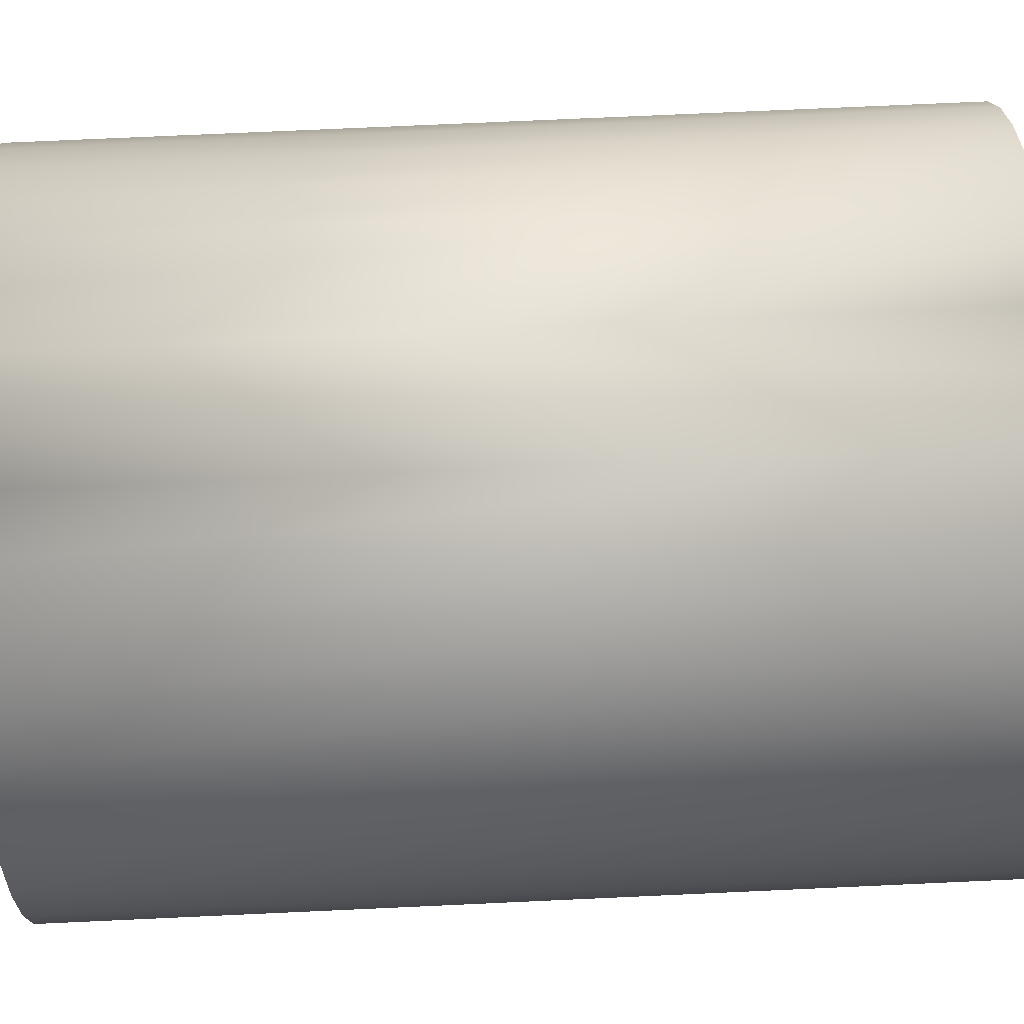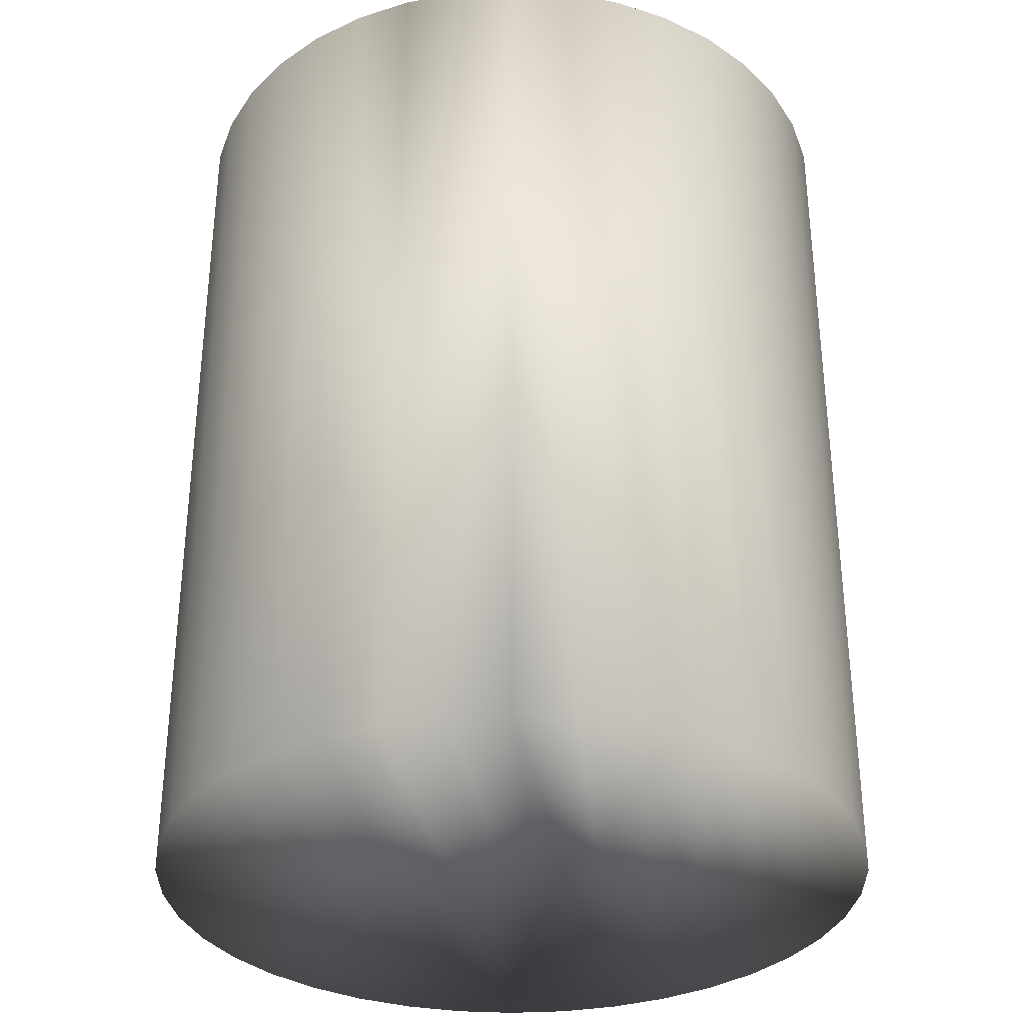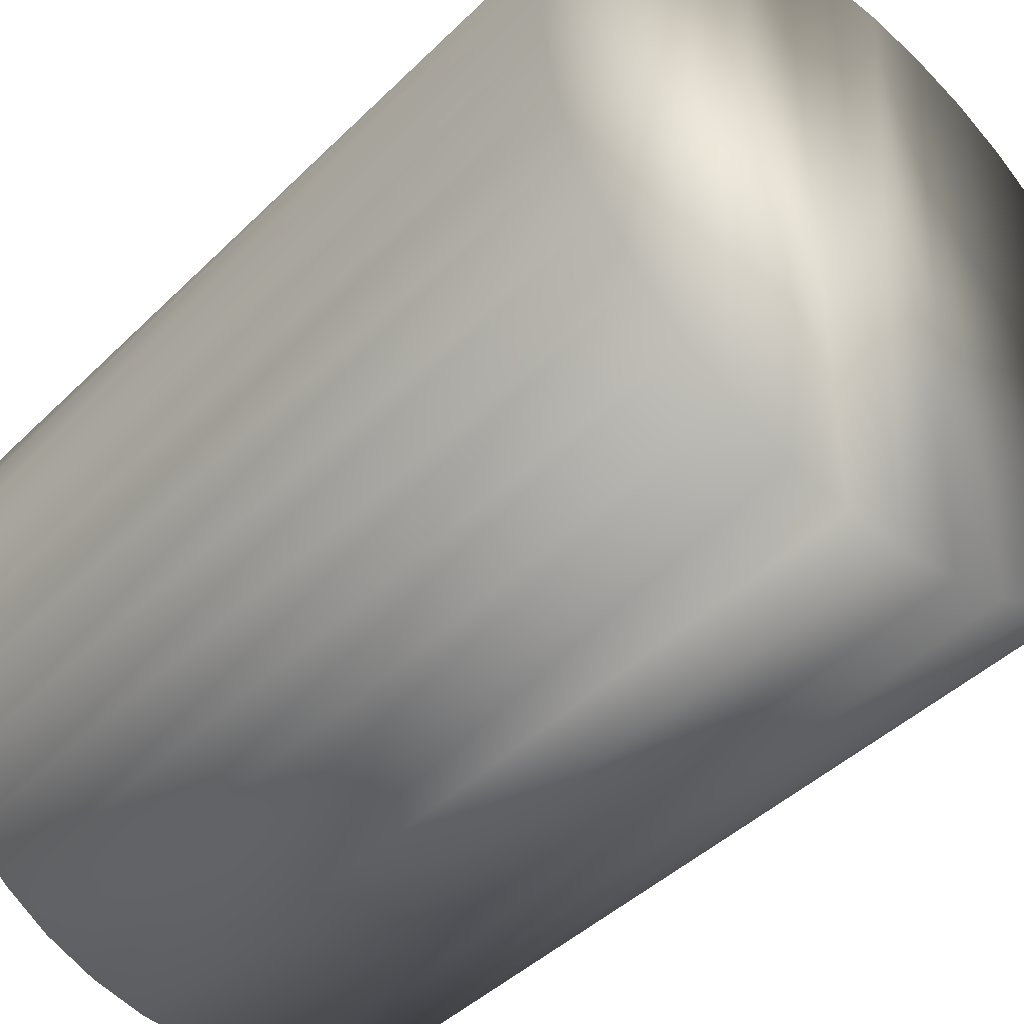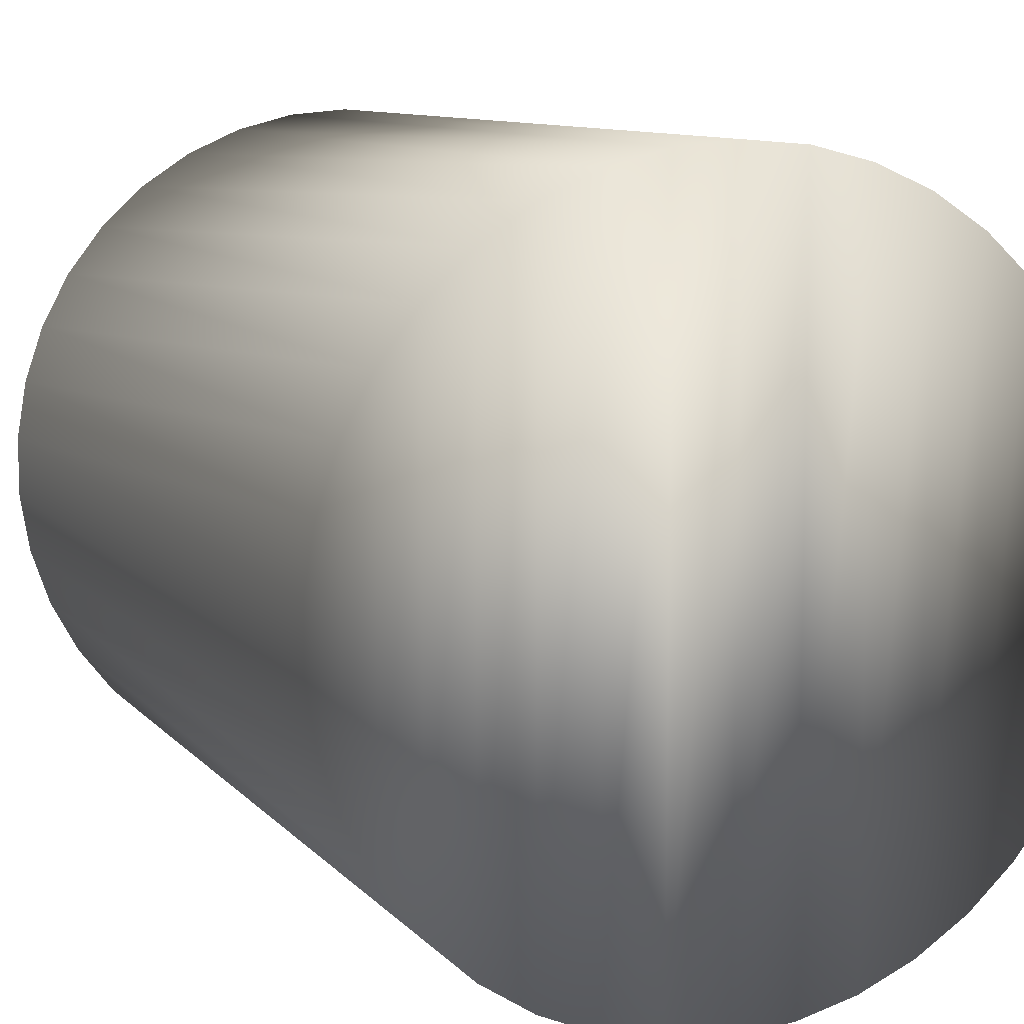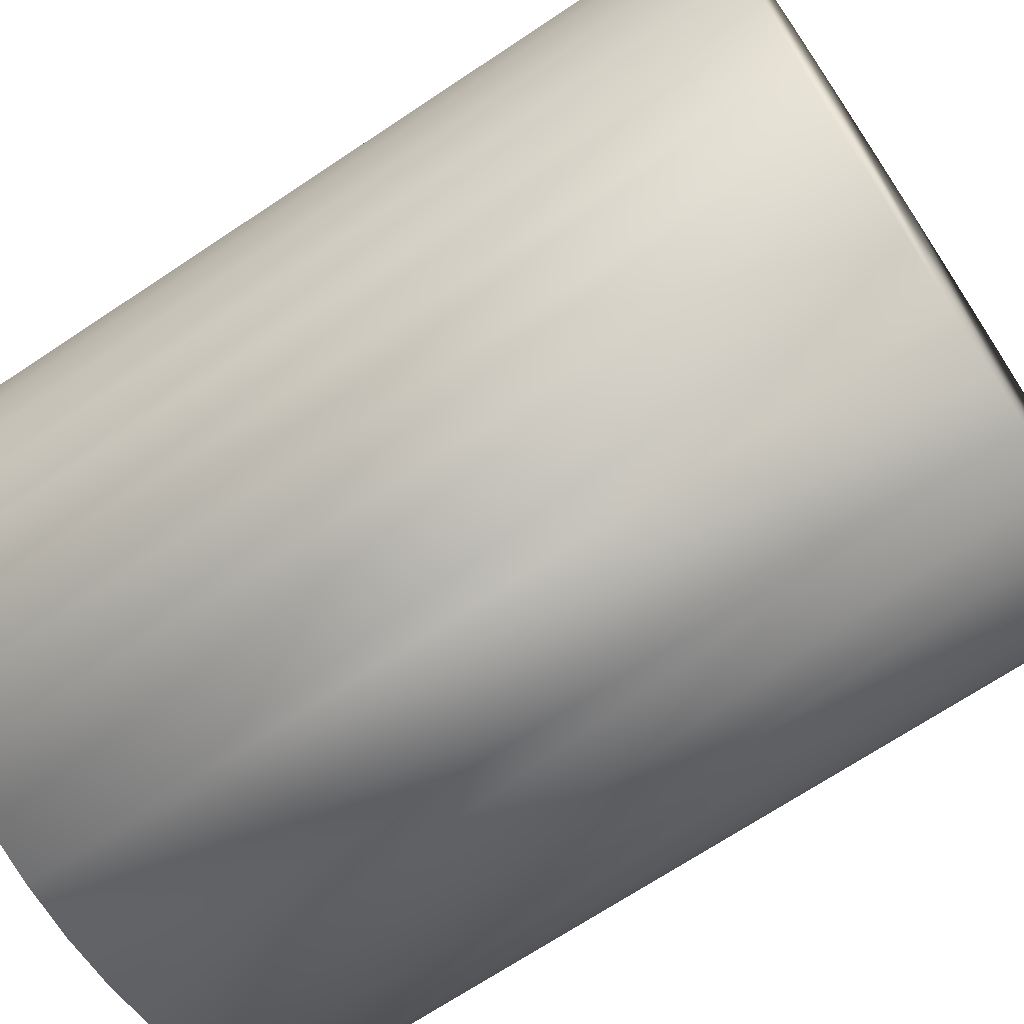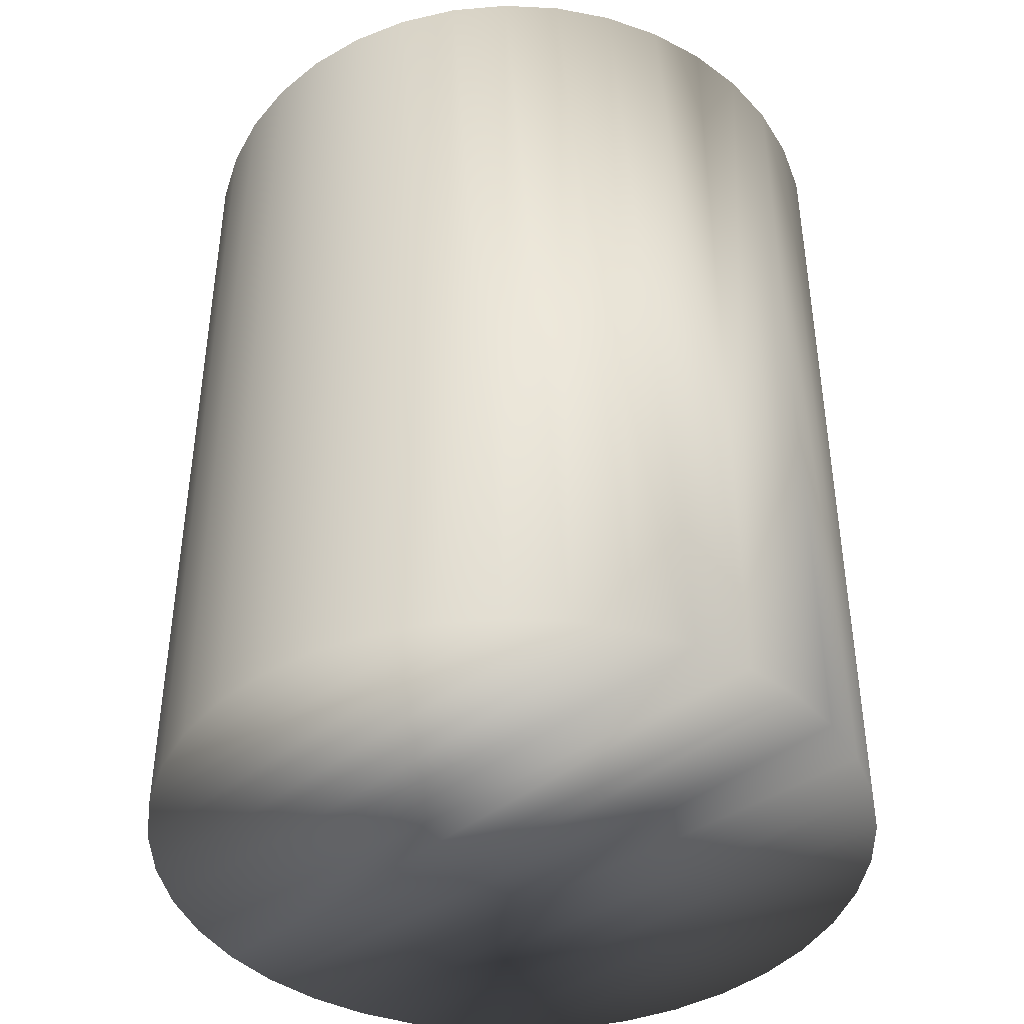
<metadata>
{"format":"obj","ext":"obj","renderer":"f3d","projection":"perspective","resolution":1024,"background":"white","views":[{"elev":74.8,"azim":87.4,"up":"+Z"},{"elev":-33.2,"azim":9.4,"up":"+Y"},{"elev":-43.3,"azim":139.0,"up":"+Z"},{"elev":9.7,"azim":156.9,"up":"+Z"},{"elev":-69.7,"azim":-56.3,"up":"+Z"},{"elev":-42.0,"azim":133.9,"up":"+Y"}]}
</metadata>
<code>
v -9.381 34.54 -108.7
v -9.381 34.54 -108.2
v -9.435 34.54 -108.8
v -9.435 34.54 -108.2
v -9.488 34.54 -108.7
v -9.488 34.54 -108.2
v -9.54 34.54 -108.7
v -9.54 34.54 -108.2
v -9.588 34.54 -108.7
v -9.588 34.54 -108.2
v -9.631 34.54 -108.7
v -9.631 34.54 -108.2
v -9.667 34.54 -108.6
v -9.667 34.54 -108.3
v -9.696 34.54 -108.6
v -9.696 34.54 -108.3
v -9.715 34.54 -108.5
v -9.715 34.54 -108.4
v -9.725 34.54 -108.5
v -9.725 34.54 -108.4
v -9.329 34.54 -108.2
v -9.329 34.54 -108.7
v -9.281 34.54 -108.2
v -9.281 34.54 -108.7
v -9.238 34.54 -108.2
v -9.238 34.54 -108.7
v -9.202 34.54 -108.3
v -9.202 34.54 -108.6
v -9.173 34.54 -108.3
v -9.173 34.54 -108.6
v -9.154 34.54 -108.4
v -9.154 34.54 -108.5
v -9.144 34.54 -108.4
v -9.144 34.54 -108.5
v -9.435 33.77 -108.8
v -9.381 33.77 -108.7
v -9.329 33.77 -108.7
v -9.281 33.77 -108.7
v -9.238 33.77 -108.7
v -9.202 33.77 -108.6
v -9.173 33.77 -108.6
v -9.154 33.77 -108.5
v -9.144 33.77 -108.5
v -9.144 33.77 -108.4
v -9.154 33.77 -108.4
v -9.173 33.77 -108.3
v -9.202 33.77 -108.3
v -9.238 33.77 -108.2
v -9.281 33.77 -108.2
v -9.329 33.77 -108.2
v -9.381 33.77 -108.2
v -9.435 33.77 -108.2
v -9.488 33.77 -108.2
v -9.54 33.77 -108.2
v -9.588 33.77 -108.2
v -9.631 33.77 -108.2
v -9.667 33.77 -108.3
v -9.696 33.77 -108.3
v -9.715 33.77 -108.4
v -9.725 33.77 -108.4
v -9.725 33.77 -108.5
v -9.715 33.77 -108.5
v -9.696 33.77 -108.6
v -9.667 33.77 -108.6
v -9.631 33.77 -108.7
v -9.588 33.77 -108.7
v -9.54 33.77 -108.7
v -9.488 33.77 -108.7
v -9.489 33.75 -108.1
v -9.489 33.75 -108.8
v -9.435 33.75 -108.1
v -9.435 33.75 -108.8
v -9.38 33.75 -108.1
v -9.38 33.75 -108.8
v -9.326 33.75 -108.1
v -9.326 33.75 -108.8
v -9.276 33.75 -108.2
v -9.276 33.75 -108.8
v -9.23 33.75 -108.2
v -9.23 33.75 -108.7
v -9.189 33.75 -108.2
v -9.189 33.75 -108.7
v -9.155 33.75 -108.3
v -9.155 33.75 -108.6
v -9.129 33.75 -108.3
v -9.129 33.75 -108.6
v -9.111 33.75 -108.4
v -9.111 33.75 -108.5
v -9.102 33.75 -108.4
v -9.102 33.75 -108.5
v -9.543 33.75 -108.8
v -9.543 33.75 -108.1
v -9.593 33.75 -108.8
v -9.593 33.75 -108.2
v -9.639 33.75 -108.7
v -9.639 33.75 -108.2
v -9.68 33.75 -108.7
v -9.68 33.75 -108.2
v -9.714 33.75 -108.6
v -9.714 33.75 -108.3
v -9.74 33.75 -108.6
v -9.74 33.75 -108.3
v -9.758 33.75 -108.5
v -9.758 33.75 -108.4
v -9.767 33.75 -108.5
v -9.767 33.75 -108.4
v -9.435 34.58 -108.8
v -9.489 34.58 -108.8
v -9.543 34.58 -108.8
v -9.593 34.58 -108.8
v -9.639 34.58 -108.7
v -9.68 34.58 -108.7
v -9.714 34.58 -108.6
v -9.74 34.58 -108.6
v -9.758 34.58 -108.5
v -9.767 34.58 -108.5
v -9.767 34.58 -108.4
v -9.758 34.58 -108.4
v -9.74 34.58 -108.3
v -9.714 34.58 -108.3
v -9.68 34.58 -108.2
v -9.639 34.58 -108.2
v -9.593 34.58 -108.2
v -9.543 34.58 -108.1
v -9.489 34.58 -108.1
v -9.435 34.58 -108.1
v -9.38 34.58 -108.1
v -9.326 34.58 -108.1
v -9.276 34.58 -108.2
v -9.23 34.58 -108.2
v -9.189 34.58 -108.2
v -9.155 34.58 -108.3
v -9.129 34.58 -108.3
v -9.111 34.58 -108.4
v -9.102 34.58 -108.4
v -9.102 34.58 -108.5
v -9.111 34.58 -108.5
v -9.129 34.58 -108.6
v -9.155 34.58 -108.6
v -9.189 34.58 -108.7
v -9.23 34.58 -108.7
v -9.276 34.58 -108.8
v -9.326 34.58 -108.8
v -9.38 34.58 -108.8
f 1 2 3
f 3 2 4
f 3 4 5
f 5 4 6
f 5 6 7
f 7 6 8
f 7 8 9
f 9 8 10
f 9 10 11
f 11 10 12
f 11 12 13
f 13 12 14
f 13 14 15
f 15 14 16
f 15 16 17
f 17 16 18
f 17 18 19
f 19 18 20
f 2 1 21
f 21 1 22
f 21 22 23
f 23 22 24
f 23 24 25
f 25 24 26
f 25 26 27
f 27 26 28
f 27 28 29
f 29 28 30
f 29 30 31
f 31 30 32
f 31 32 33
f 33 32 34
f 3 35 1
f 1 35 36
f 1 36 22
f 22 36 37
f 22 37 24
f 24 37 38
f 24 38 26
f 26 38 39
f 26 39 28
f 28 39 40
f 28 40 30
f 30 40 41
f 30 41 32
f 32 41 42
f 32 42 34
f 34 42 43
f 34 43 33
f 33 43 44
f 33 44 31
f 31 44 45
f 31 45 29
f 29 45 46
f 29 46 27
f 27 46 47
f 27 47 25
f 25 47 48
f 25 48 23
f 23 48 49
f 23 49 21
f 21 49 50
f 21 50 2
f 2 50 51
f 2 51 4
f 4 51 52
f 4 52 6
f 6 52 53
f 6 53 8
f 8 53 54
f 8 54 10
f 10 54 55
f 10 55 12
f 12 55 56
f 12 56 14
f 14 56 57
f 14 57 16
f 16 57 58
f 16 58 18
f 18 58 59
f 18 59 20
f 20 59 60
f 20 60 19
f 19 60 61
f 19 61 17
f 17 61 62
f 17 62 15
f 15 62 63
f 15 63 13
f 13 63 64
f 13 64 11
f 11 64 65
f 11 65 9
f 9 65 66
f 9 66 7
f 7 66 67
f 7 67 5
f 5 67 68
f 5 68 3
f 3 68 35
f 68 53 35
f 35 53 52
f 35 52 36
f 36 52 51
f 36 51 37
f 37 51 50
f 37 50 38
f 38 50 49
f 38 49 39
f 39 49 48
f 39 48 40
f 40 48 47
f 40 47 41
f 41 47 46
f 41 46 42
f 42 46 45
f 42 45 43
f 43 45 44
f 53 68 54
f 54 68 67
f 54 67 55
f 55 67 66
f 55 66 56
f 56 66 65
f 56 65 57
f 57 65 64
f 57 64 58
f 58 64 63
f 58 63 59
f 59 63 62
f 59 62 60
f 60 62 61
f 69 70 71
f 71 70 72
f 71 72 73
f 73 72 74
f 73 74 75
f 75 74 76
f 75 76 77
f 77 76 78
f 77 78 79
f 79 78 80
f 79 80 81
f 81 80 82
f 81 82 83
f 83 82 84
f 83 84 85
f 85 84 86
f 85 86 87
f 87 86 88
f 87 88 89
f 89 88 90
f 70 69 91
f 91 69 92
f 91 92 93
f 93 92 94
f 93 94 95
f 95 94 96
f 95 96 97
f 97 96 98
f 97 98 99
f 99 98 100
f 99 100 101
f 101 100 102
f 101 102 103
f 103 102 104
f 103 104 105
f 105 104 106
f 107 72 108
f 108 72 70
f 108 70 91
f 108 91 109
f 109 91 93
f 109 93 110
f 110 93 95
f 110 95 111
f 111 95 97
f 111 97 112
f 112 97 99
f 112 99 113
f 113 99 101
f 113 101 114
f 114 101 103
f 114 103 115
f 115 103 105
f 115 105 116
f 116 105 106
f 116 106 117
f 117 106 104
f 117 104 118
f 118 104 102
f 118 102 119
f 119 102 100
f 119 100 120
f 120 100 98
f 120 98 121
f 121 98 96
f 121 96 122
f 122 96 94
f 122 94 123
f 123 94 92
f 123 92 124
f 124 92 69
f 124 69 125
f 125 69 126
f 126 69 71
f 126 71 127
f 127 71 73
f 127 73 75
f 127 75 128
f 128 75 77
f 128 77 129
f 129 77 79
f 129 79 130
f 130 79 81
f 130 81 131
f 131 81 83
f 131 83 132
f 132 83 85
f 132 85 133
f 133 85 87
f 133 87 134
f 134 87 89
f 134 89 135
f 135 89 90
f 135 90 136
f 136 90 88
f 136 88 137
f 137 88 86
f 137 86 138
f 138 86 84
f 138 84 139
f 139 84 82
f 139 82 140
f 140 82 80
f 140 80 141
f 141 80 78
f 141 78 142
f 142 78 76
f 142 76 143
f 143 76 74
f 143 74 144
f 144 74 107
f 107 74 72
f 127 144 126
f 126 144 107
f 126 107 125
f 125 107 108
f 125 108 124
f 124 108 109
f 124 109 123
f 123 109 110
f 123 110 122
f 122 110 111
f 122 111 121
f 121 111 112
f 121 112 120
f 120 112 113
f 120 113 119
f 119 113 114
f 119 114 118
f 118 114 115
f 118 115 117
f 117 115 116
f 144 127 143
f 143 127 128
f 143 128 142
f 142 128 129
f 142 129 141
f 141 129 130
f 141 130 140
f 140 130 131
f 140 131 139
f 139 131 132
f 139 132 138
f 138 132 133
f 138 133 137
f 137 133 134
f 137 134 136
f 136 134 135

</code>
